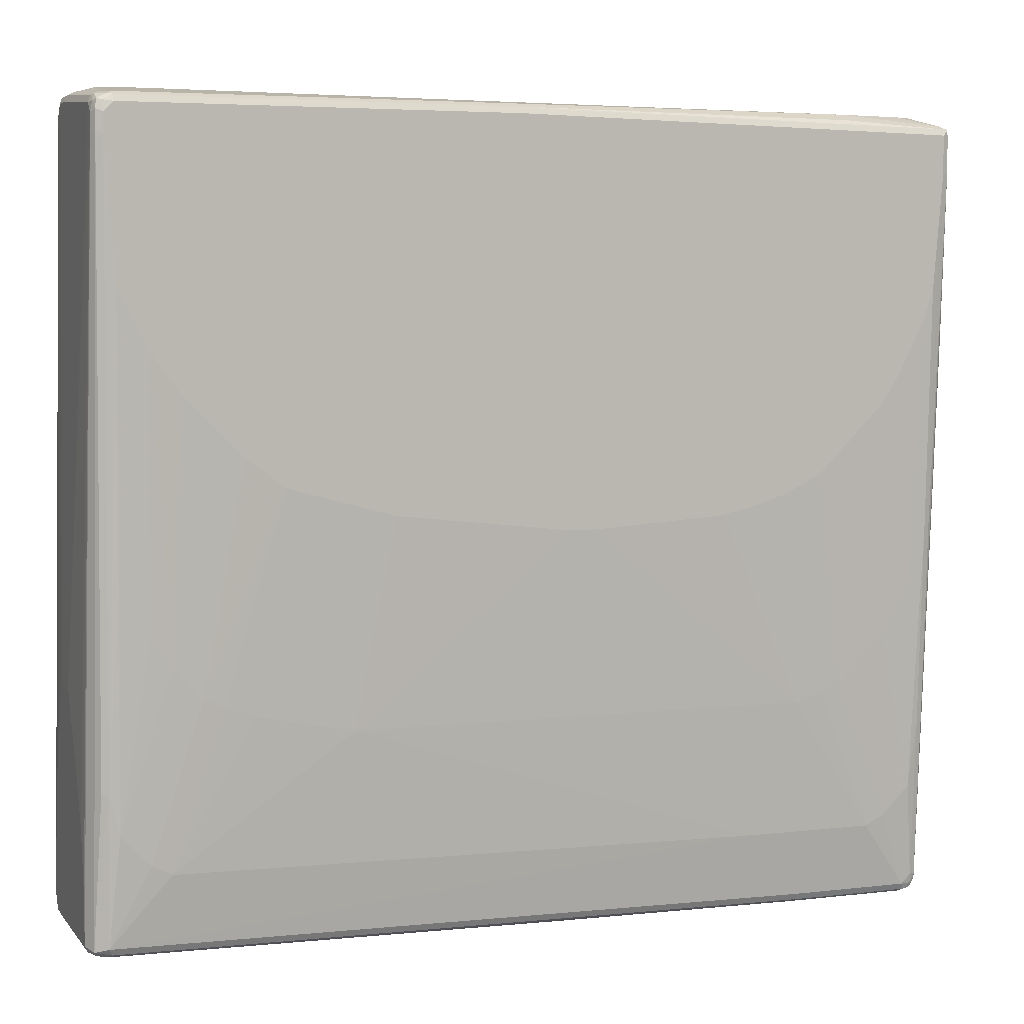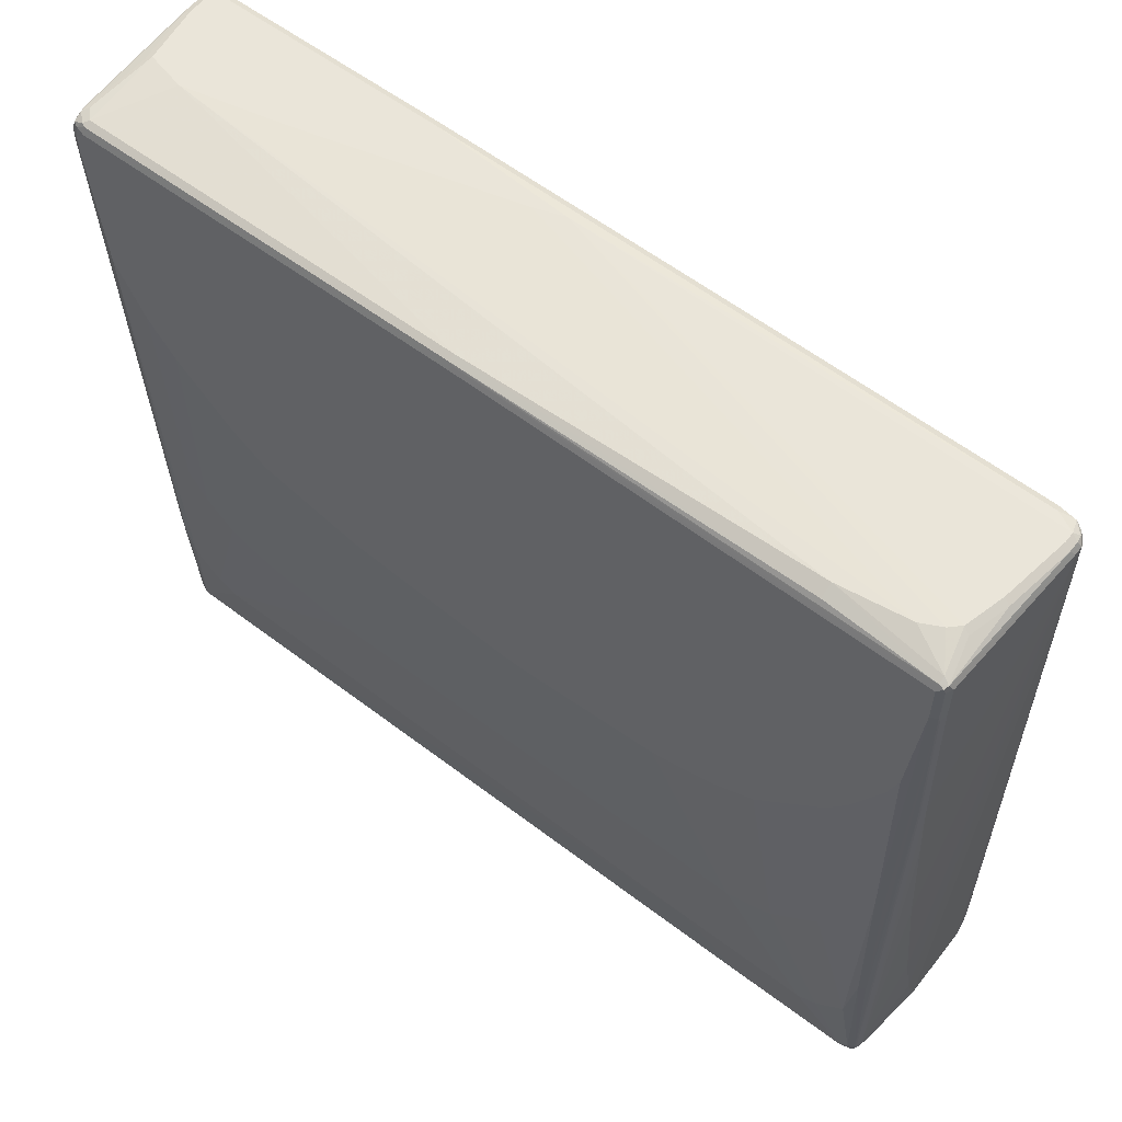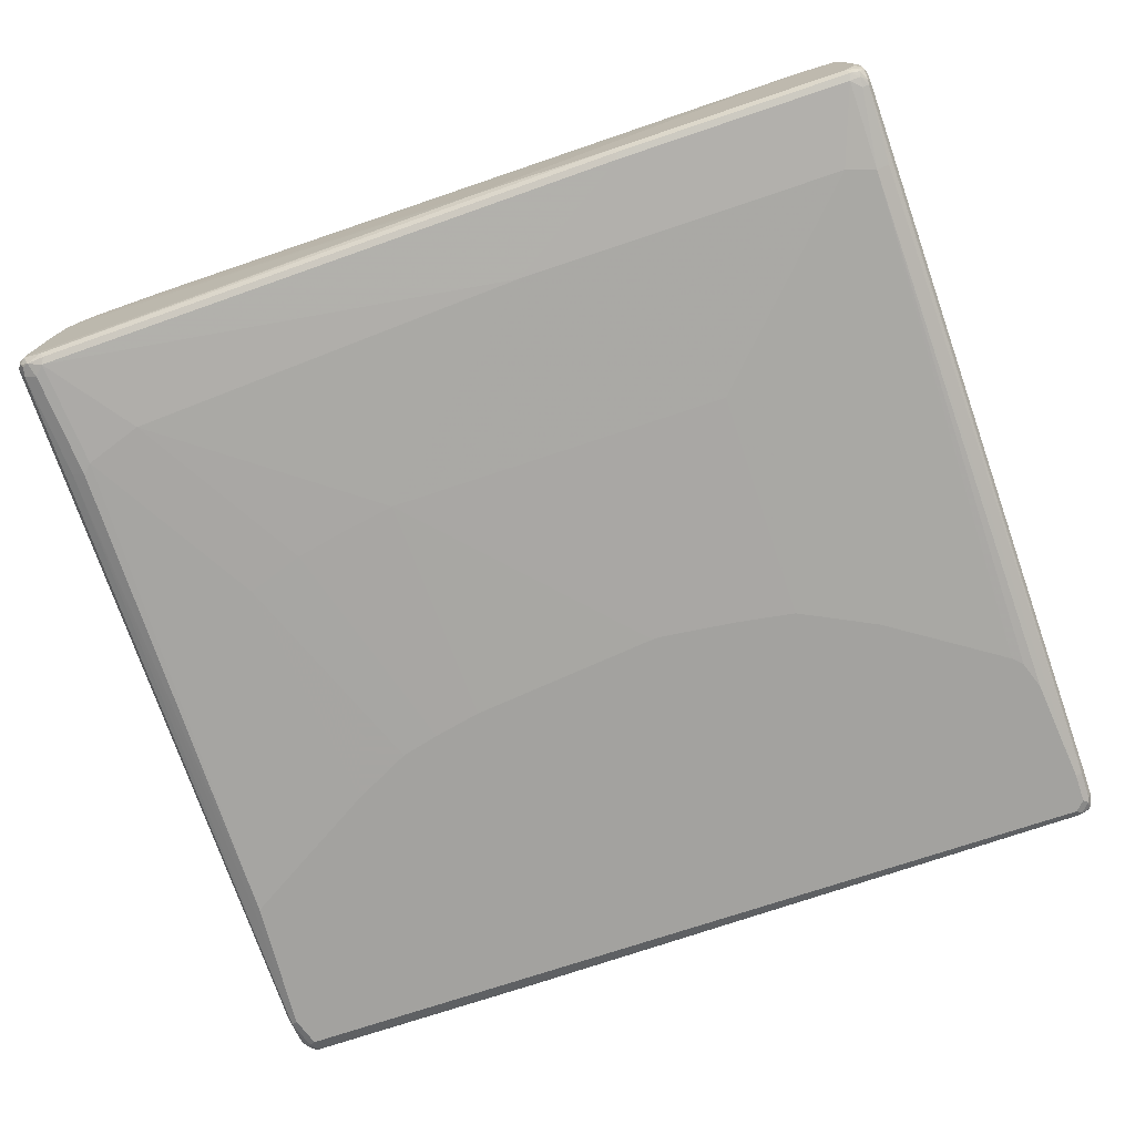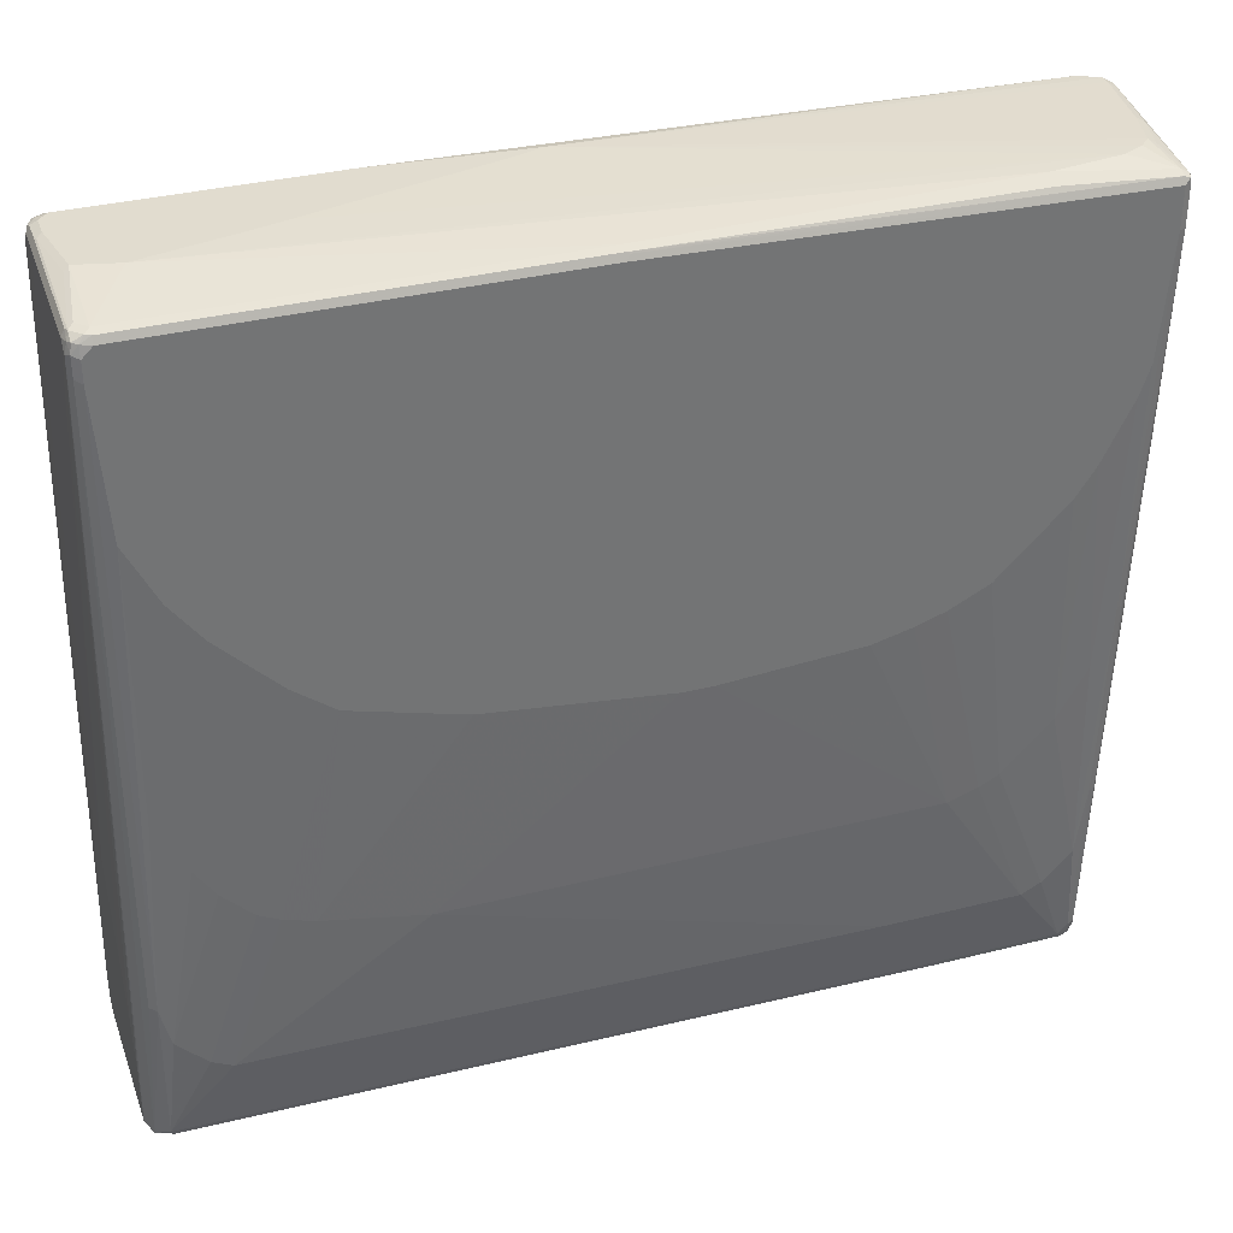
<metadata>
{"format":"obj","ext":"obj","renderer":"f3d","projection":"perspective","resolution":1024,"background":"white","views":[{"elev":5.0,"azim":-20.4,"up":"+Y"},{"elev":58.1,"azim":38.0,"up":"+Y"},{"elev":-72.4,"azim":-161.4,"up":"+Z"},{"elev":34.5,"azim":-18.7,"up":"+Y"}]}
</metadata>
<code>
v 0.04766 -0.6674 0.09534
v 0.04766 -0.6674 0.04767
v 0.4608 -0.6674 0.1112
v -0.6991 -0.6515 0.1112
v -0.715 -0.6515 0.09534
v 0.06354 -0.6674 0.03176
v -0.715 -0.6515 -0.143
v 0.6673 -0.6674 0.1112
v 0.4661 -0.6621 0.1218
v -0.6938 -0.6461 0.1218
v -0.7124 -0.6489 0.1086
v -0.7256 -0.6461 0.09004
v 0.1112 -0.6674 -0.01588
v -0.715 -0.6475 -0.1609
v -0.6991 -0.6515 -0.1589
v -0.7256 -0.6461 -0.1483
v 0.6832 -0.6674 0.09534
v 0.6852 -0.6634 0.1112
v 0.6726 -0.6621 0.1218
v 0.4608 -0.6515 0.1271
v -0.6991 -0.6356 0.1271
v -0.7071 -0.6435 0.1192
v -0.7203 -0.6409 0.1165
v -0.723 -0.6435 0.1033
v -0.731 -0.6356 0.09534
v 0.2383 -0.6674 -0.1112
v -0.723 -0.6435 -0.1629
v -0.7071 -0.6435 -0.1708
v -0.6991 -0.6461 -0.1695
v 0.2859 -0.6674 -0.143
v -0.731 -0.6356 -0.143
v -0.727 -0.6356 -0.1609
v 0.6832 -0.6674 -0.143
v 0.6912 -0.6634 -0.151
v 0.6938 -0.6621 0.09534
v 0.6952 -0.6595 0.1033
v 0.6872 -0.6595 0.1192
v 0.6852 -0.6515 0.1231
v 0.6673 -0.6515 0.1271
v 0.3655 -0.5403 0.143
v -0.6038 -0.5244 0.143
v -0.6356 -0.5084 0.143
v -0.6514 -0.4926 0.143
v -0.6832 -0.4607 0.143
v -0.6991 -0.3972 0.143
v -0.7097 -0.3919 0.1377
v -0.7097 0.5932 0.1695
v -0.715 0.5879 0.1589
v -0.731 -0.5561 0.09534
v -0.723 -0.6276 -0.1708
v -0.6991 -0.6356 -0.1748
v -0.715 -0.6198 -0.1748
v 0.2859 -0.6567 -0.1642
v -0.731 -0.6198 -0.1589
v -0.7256 -0.6198 -0.1695
v 0.6832 -0.6567 -0.1642
v 0.6991 -0.6515 -0.1589
v 0.7044 -0.6567 -0.143
v 0.7044 -0.6567 -0.01588
v 0.6991 -0.6515 0.09534
v 0.6952 -0.6435 0.1192
v 0.7111 -0.6435 -0.00794
v 0.6938 -0.6356 0.1218
v 0.6832 -0.6356 0.1271
v 0.6514 -0.4926 0.143
v 0.6197 -0.5244 0.143
v 0.5879 -0.5403 0.143
v -0.3177 -0.3178 0.1589
v -0.4767 -0.286 0.1589
v -0.5244 -0.2701 0.1589
v -0.5561 -0.2541 0.1589
v -0.572 -0.2383 0.1589
v -0.6038 -0.2066 0.1589
v -0.6832 -0.0635 0.1589
v -0.6356 -0.1589 0.1589
v -0.6832 0.3655 0.1748
v -0.6991 0.5879 0.1748
v -0.7097 0.625 0.1695
v -0.715 0.6198 0.1589
v -0.731 -0.4607 0.07943
v -0.7256 -0.5721 -0.1695
v -0.715 -0.5721 -0.1748
v 0.6832 -0.6356 -0.1748
v -0.731 -0.5721 -0.1589
v -0.727 -0.5641 -0.1668
v 0.6938 -0.6409 -0.1695
v 0.6912 -0.6475 -0.1668
v 0.7097 -0.6409 -0.1536
v 0.7071 -0.6475 -0.151
v 0.715 -0.6356 -0.143
v 0.6991 -0.6356 0.1112
v 0.715 -0.6356 -0.01588
v 0.7111 0.2621 0.151
v 0.6938 -0.3655 0.1377
v 0.6832 -0.3655 0.143
v 0.7097 0.2701 0.1536
v 0.6673 -0.4767 0.143
v 0.6038 -0.2066 0.1589
v 0.5244 -0.286 0.1589
v 0.4926 -0.3018 0.1589
v 0.4449 -0.3178 0.1589
v -0.2542 0.01581 0.1748
v 0.03177 -0.01581 0.1748
v -0.429 0.0635 0.1748
v -0.4926 0.1112 0.1748
v -0.5244 0.1429 0.1748
v -0.5879 0.2066 0.1748
v -0.6356 0.2701 0.1748
v -0.6514 0.3018 0.1748
v -0.6991 0.6198 0.1748
v -0.6991 0.6375 0.1708
v -0.7071 0.6396 0.1668
v -0.7111 0.6375 0.1589
v -0.715 0.6356 0.143
v -0.731 -0.2541 -0.01588
v -0.731 -0.3813 0.04767
v -0.7097 0.6356 -0.1218
v -0.7044 0.5084 -0.1324
v -0.6832 0.5084 -0.143
v -0.6991 -0.3972 -0.1748
v 0.6991 -0.5879 -0.1748
v -0.731 -0.3972 -0.1271
v -0.715 0.6356 -0.1112
v -0.7111 0.6435 -0.1192
v 0.7044 -0.6303 -0.1642
v 0.7097 -0.5932 -0.1695
v 0.715 -0.5879 -0.1589
v 0.731 0.5561 -0.09534
v 0.715 -0.5561 0.01588
v 0.715 -0.4132 0.04767
v 0.715 -0.127 0.09534
v 0.715 0.127 0.1271
v 0.715 0.2701 0.143
v 0.7111 0.5481 0.1668
v 0.7097 0.5561 0.1695
v 0.6938 -0.03175 0.1536
v 0.6832 -0.03175 0.1589
v 0.6673 0.3178 0.1748
v 0.6514 -0.127 0.1589
v 0.6832 0.3655 0.1748
v 0.6197 0.2224 0.1748
v 0.5879 0.1747 0.1748
v 0.5402 0.127 0.1748
v 0.4767 0.0635 0.1748
v 0.4449 0.04756 0.1748
v 0.4132 0.03175 0.1748
v 0.3655 0.01581 0.1748
v 0.3018 -0 0.1748
v 0.07943 -0.01581 0.1748
v -0.6832 0.6356 0.1748
v -0.6832 0.6461 0.1695
v -0.6912 0.6475 0.1668
v -0.7071 0.6475 0.151
v -0.7097 0.6461 0.143
v -0.715 0.6515 -0.06355
v -0.731 -0.2541 -0.06355
v -0.7011 0.6515 -0.1231
v -0.6991 0.6356 -0.1271
v -0.4767 -0.2066 -0.1748
v -0.6197 -0.3018 -0.1748
v -0.6673 -0.3337 -0.1748
v -0.6832 -0.3495 -0.1748
v -0.6832 0.6515 -0.1271
v -0.6356 0.5244 -0.143
v -0.4608 0.2066 -0.1589
v -0.3495 -0.1429 -0.1748
v -0.4132 -0.1747 -0.1748
v 0.6832 -0.3655 -0.1748
v 0.6938 -0.3707 -0.1695
v -0.731 -0.3337 -0.1112
v -0.715 0.6515 -0.09534
v -0.731 -0.2701 -0.07943
v -0.7111 0.6595 -0.1033
v -0.7031 0.6595 -0.1192
v 0.7044 0.4501 -0.1324
v 0.7203 0.625 -0.1165
v 0.731 0.6356 -0.09534
v 0.731 0.6038 -0.07943
v 0.715 0.5561 0.1589
v 0.7097 0.6198 0.1695
v 0.715 0.6198 0.1589
v 0.7071 0.6276 0.1708
v 0.6991 0.5561 0.1748
v 0.6356 0.2541 0.1748
v -0.04766 0.6356 0.1748
v -0.6832 0.6515 0.1589
v -0.04766 0.6461 0.1695
v -0.7071 0.6634 -0.05561
v -0.6991 0.6515 0.143
v -0.6912 0.6634 0.0397
v -0.7097 0.6621 -0.06355
v -0.6885 0.6621 -0.1218
v -0.3018 0.6515 -0.1271
v -0.09531 0.5244 -0.143
v -0.3495 0.2383 -0.1589
v -0.4132 0.2224 -0.1589
v -0.2542 -0.127 -0.1748
v 0.6673 0.4607 -0.143
v 0.6832 0.4449 -0.143
v 0.4449 -0.2224 -0.1748
v 0.4926 0.1747 -0.1589
v -0.7097 0.6621 -0.09534
v -0.7011 0.6634 -0.1112
v 0.7071 0.6435 -0.1192
v 0.7177 0.6383 -0.1139
v 0.6991 0.6198 -0.1271
v 0.7256 0.6461 -0.09004
v 0.731 0.6356 -0.07943
v 0.723 0.6435 -0.1033
v 0.7097 0.6303 0.1642
v 0.6991 0.6303 0.1695
v -0.03964 0.6435 0.1708
v 0.6991 0.6198 0.1748
v -0.6197 0.6674 0.04767
v -0.6832 0.6674 0.03176
v -0.04766 0.6515 0.1589
v 0.5244 0.6409 0.1642
v -0.6991 0.6674 -0.06355
v -0.6991 0.6674 -0.09534
v -0.6832 0.6674 -0.1112
v -0.3071 0.6621 -0.1218
v 0.6832 0.6356 -0.1271
v 0.572 0.4926 -0.143
v 0.2224 0.2383 -0.1589
v -0.1271 -0.1112 -0.1748
v 0.3814 -0.1906 -0.1748
v 0.3495 -0.1747 -0.1748
v 0.3973 0.2066 -0.1589
v 0.715 0.6515 -0.09534
v 0.6965 0.6329 -0.1245
v 0.6779 0.6461 -0.1218
v 0.6832 0.6515 -0.1112
v 0.7256 0.6461 -0.07416
v 0.7097 0.6461 0.03706
v 0.6938 0.6461 0.1006
v 0.6832 0.6515 0.09534
v 0.6991 0.6356 0.1589
v 0.5244 0.6515 0.143
v -0.4767 0.6674 0.01588
v 0.6356 0.6515 0.1271
v -0.3018 0.6674 -0.1112
v 0.3177 0.2224 -0.1589
v 0.2065 -0.1429 -0.1748
v -0.1112 -0.1112 -0.1748
v 0.2859 -0.1589 -0.1748
v 0.715 0.6515 -0.07943
v -0.06354 0.6674 -0.09534
v 0.6991 0.6515 0.03176
v 0.6673 0.6515 0.1112
v -0.4132 0.6674 0
v -0.1112 0.6674 -0.07943
f 1 2 6
f 131 178 132
f 130 178 131
f 129 178 130
f 128 178 129
f 128 208 178
f 128 177 208
f 127 177 128
f 126 169 175
f 126 177 127
f 126 176 177
f 126 175 176
f 124 174 157
f 124 173 174
f 123 156 171
f 123 172 156
f 123 170 172
f 123 173 124
f 123 171 173
f 122 170 123
f 121 169 126
f 121 168 169
f 119 167 159
f 119 166 167
f 119 165 166
f 119 164 165
f 119 163 164
f 119 158 163
f 132 178 133
f 119 162 120
f 133 178 179
f 134 179 181
f 163 221 193
f 163 192 221
f 157 163 158
f 157 192 163
f 157 174 192
f 155 173 171
f 155 191 173
f 153 190 188
f 153 215 190
f 153 189 215
f 153 191 154
f 153 188 191
f 152 189 153
f 152 186 189
f 151 216 186
f 151 187 216
f 151 186 152
f 150 187 151
f 150 185 187
f 139 184 141
f 138 184 139
f 137 183 140
f 135 137 136
f 135 183 137
f 135 182 183
f 135 180 182
f 134 181 180
f 134 180 135
f 163 193 194
f 119 161 162
f 119 159 160
f 97 139 98
f 97 138 139
f 95 137 97
f 94 135 136
f 94 96 135
f 94 137 95
f 94 136 137
f 93 135 96
f 93 134 135
f 93 179 134
f 93 133 179
f 92 128 129
f 91 132 133
f 91 131 132
f 91 130 131
f 91 129 130
f 91 92 129
f 90 128 92
f 90 127 128
f 90 126 127
f 88 125 126
f 88 90 89
f 88 126 90
f 86 126 125
f 84 124 85
f 84 123 124
f 84 122 123
f 97 137 140
f 119 160 161
f 97 140 138
f 98 142 143
f 117 119 118
f 117 158 119
f 117 157 158
f 117 124 157
f 115 171 156
f 115 155 171
f 114 191 155
f 114 154 191
f 114 155 115
f 113 154 114
f 113 153 154
f 112 152 153
f 112 153 113
f 111 152 112
f 111 151 152
f 111 150 151
f 110 150 111
f 101 148 149
f 101 147 148
f 100 147 101
f 100 146 147
f 99 143 144
f 99 146 100
f 99 145 146
f 99 144 145
f 98 139 141
f 98 143 99
f 98 141 142
f 163 194 164
f 164 194 224
f 164 224 195
f 214 241 220
f 214 247 241
f 214 251 247
f 214 250 251
f 214 239 250
f 211 238 217
f 211 237 238
f 210 237 211
f 210 236 237
f 210 235 236
f 210 234 235
f 210 233 234
f 208 233 210
f 207 246 233
f 207 229 246
f 207 209 229
f 206 222 230
f 204 232 229
f 204 231 232
f 204 222 231
f 204 230 222
f 204 206 230
f 204 209 205
f 204 229 209
f 203 219 220
f 202 219 203
f 201 227 228
f 214 220 219
f 201 226 227
f 214 219 218
f 214 216 238
f 240 247 251
f 240 249 247
f 239 240 250
f 237 240 238
f 237 249 240
f 236 247 249
f 236 248 247
f 236 249 237
f 234 236 235
f 234 248 236
f 234 246 248
f 233 246 234
f 232 241 247
f 229 247 246
f 229 232 247
f 228 243 242
f 228 245 243
f 227 245 228
f 224 243 244
f 224 242 243
f 223 242 224
f 223 228 242
f 221 232 231
f 221 241 232
f 216 217 238
f 214 240 239
f 214 238 240
f 214 218 215
f 200 226 201
f 198 223 222
f 198 228 223
f 181 208 210
f 180 181 182
f 178 181 179
f 178 208 181
f 177 209 207
f 177 205 209
f 177 233 208
f 177 207 233
f 176 206 204
f 176 199 206
f 176 205 177
f 176 204 205
f 175 199 176
f 174 203 192
f 173 203 174
f 173 202 203
f 173 191 202
f 168 201 198
f 168 200 201
f 168 175 169
f 168 199 175
f 168 198 199
f 166 195 197
f 166 196 195
f 165 196 166
f 164 196 165
f 164 195 196
f 181 210 182
f 182 210 211
f 182 211 212
f 182 212 213
f 198 201 228
f 198 206 199
f 198 222 206
f 195 244 225
f 195 224 244
f 195 225 197
f 194 223 224
f 194 222 223
f 193 222 194
f 193 231 222
f 193 221 231
f 192 241 221
f 192 220 241
f 83 126 86
f 192 203 220
f 188 218 219
f 188 215 218
f 188 190 215
f 188 202 191
f 187 217 216
f 187 211 217
f 187 212 211
f 186 216 214
f 186 215 189
f 186 214 215
f 185 213 212
f 185 212 187
f 182 213 183
f 188 219 202
f 83 121 126
f 82 119 120
f 81 119 82
f 29 83 56
f 29 51 83
f 28 52 51
f 28 50 52
f 28 51 29
f 27 50 28
f 27 32 50
f 25 79 49
f 25 48 79
f 25 54 31
f 25 84 54
f 25 122 84
f 25 170 122
f 25 172 170
f 25 156 172
f 25 115 156
f 25 116 115
f 25 80 116
f 25 49 80
f 23 48 25
f 23 47 48
f 23 46 47
f 23 45 46
f 23 25 24
f 21 40 41
f 21 23 22
f 21 45 23
f 29 56 53
f 21 44 45
f 29 53 30
f 30 56 33
f 41 68 69
f 40 68 41
f 40 101 68
f 40 67 101
f 39 66 67
f 39 65 66
f 39 97 65
f 39 64 97
f 38 64 39
f 38 63 64
f 38 61 63
f 37 61 38
f 36 92 60
f 36 62 92
f 36 59 62
f 36 61 37
f 36 91 61
f 36 60 91
f 35 59 36
f 34 56 57
f 34 59 35
f 34 58 59
f 34 57 58
f 33 56 34
f 32 54 55
f 32 55 50
f 31 54 32
f 30 53 56
f 21 43 44
f 21 42 43
f 21 41 42
f 8 17 18
f 7 16 14
f 7 14 15
f 6 15 13
f 6 7 15
f 5 24 12
f 5 11 24
f 5 16 7
f 5 12 16
f 4 11 5
f 4 10 11
f 3 10 4
f 3 9 10
f 3 19 9
f 3 8 19
f 2 7 6
f 1 7 2
f 1 5 7
f 1 4 5
f 1 3 4
f 1 8 3
f 1 17 8
f 1 33 17
f 1 30 33
f 1 26 30
f 1 13 26
f 1 6 13
f 8 18 19
f 9 19 39
f 9 39 20
f 9 20 21
f 20 40 21
f 20 67 40
f 20 39 67
f 19 38 39
f 19 37 38
f 18 37 19
f 18 36 37
f 18 35 36
f 17 35 18
f 17 34 35
f 17 33 34
f 16 32 27
f 16 31 32
f 41 69 70
f 15 30 26
f 14 29 15
f 14 28 29
f 14 27 28
f 14 16 27
f 13 15 26
f 12 24 25
f 12 31 16
f 12 25 31
f 11 23 24
f 11 22 23
f 10 22 11
f 10 21 22
f 9 21 10
f 15 29 30
f 240 251 250
f 41 70 71
f 42 71 72
f 76 104 102
f 76 105 104
f 76 106 105
f 76 107 106
f 76 108 107
f 76 109 108
f 75 108 109
f 74 109 76
f 74 75 109
f 73 108 75
f 73 107 108
f 73 106 107
f 72 106 73
f 72 105 106
f 71 105 72
f 71 104 105
f 70 104 71
f 69 102 104
f 69 104 70
f 68 103 102
f 68 149 103
f 68 101 149
f 68 102 69
f 67 100 101
f 67 99 100
f 66 99 67
f 65 99 66
f 76 102 103
f 65 98 99
f 76 103 149
f 76 148 147
f 81 118 119
f 81 117 118
f 81 124 117
f 81 85 124
f 79 116 80
f 79 115 116
f 79 114 115
f 79 113 114
f 78 113 79
f 78 112 113
f 78 111 112
f 78 110 111
f 76 110 77
f 76 150 110
f 76 185 150
f 76 213 185
f 76 183 213
f 76 140 183
f 76 138 140
f 76 184 138
f 76 141 184
f 76 142 141
f 76 143 142
f 76 144 143
f 76 145 144
f 76 146 145
f 76 147 146
f 76 149 148
f 65 97 98
f 64 95 97
f 63 96 94
f 51 166 197
f 51 167 166
f 51 159 167
f 51 160 159
f 51 161 160
f 51 162 161
f 51 120 162
f 51 82 120
f 51 52 82
f 50 82 52
f 50 81 82
f 50 55 81
f 49 79 80
f 47 110 78
f 47 77 110
f 47 79 48
f 47 78 79
f 45 47 46
f 45 77 47
f 45 76 77
f 45 74 76
f 44 75 74
f 44 73 75
f 44 74 45
f 43 73 44
f 43 72 73
f 42 72 43
f 51 197 225
f 51 225 244
f 51 244 243
f 51 243 245
f 63 93 96
f 63 95 64
f 63 94 95
f 62 90 92
f 61 93 63
f 61 133 93
f 61 91 133
f 60 92 91
f 58 62 59
f 58 90 62
f 58 89 90
f 57 89 58
f 57 88 89
f 41 71 42
f 57 125 88
f 57 87 86
f 56 87 57
f 56 86 87
f 56 83 86
f 55 85 81
f 54 85 55
f 54 84 85
f 51 121 83
f 51 168 121
f 51 200 168
f 51 226 200
f 51 227 226
f 51 245 227
f 57 86 125
f 246 247 248

</code>
